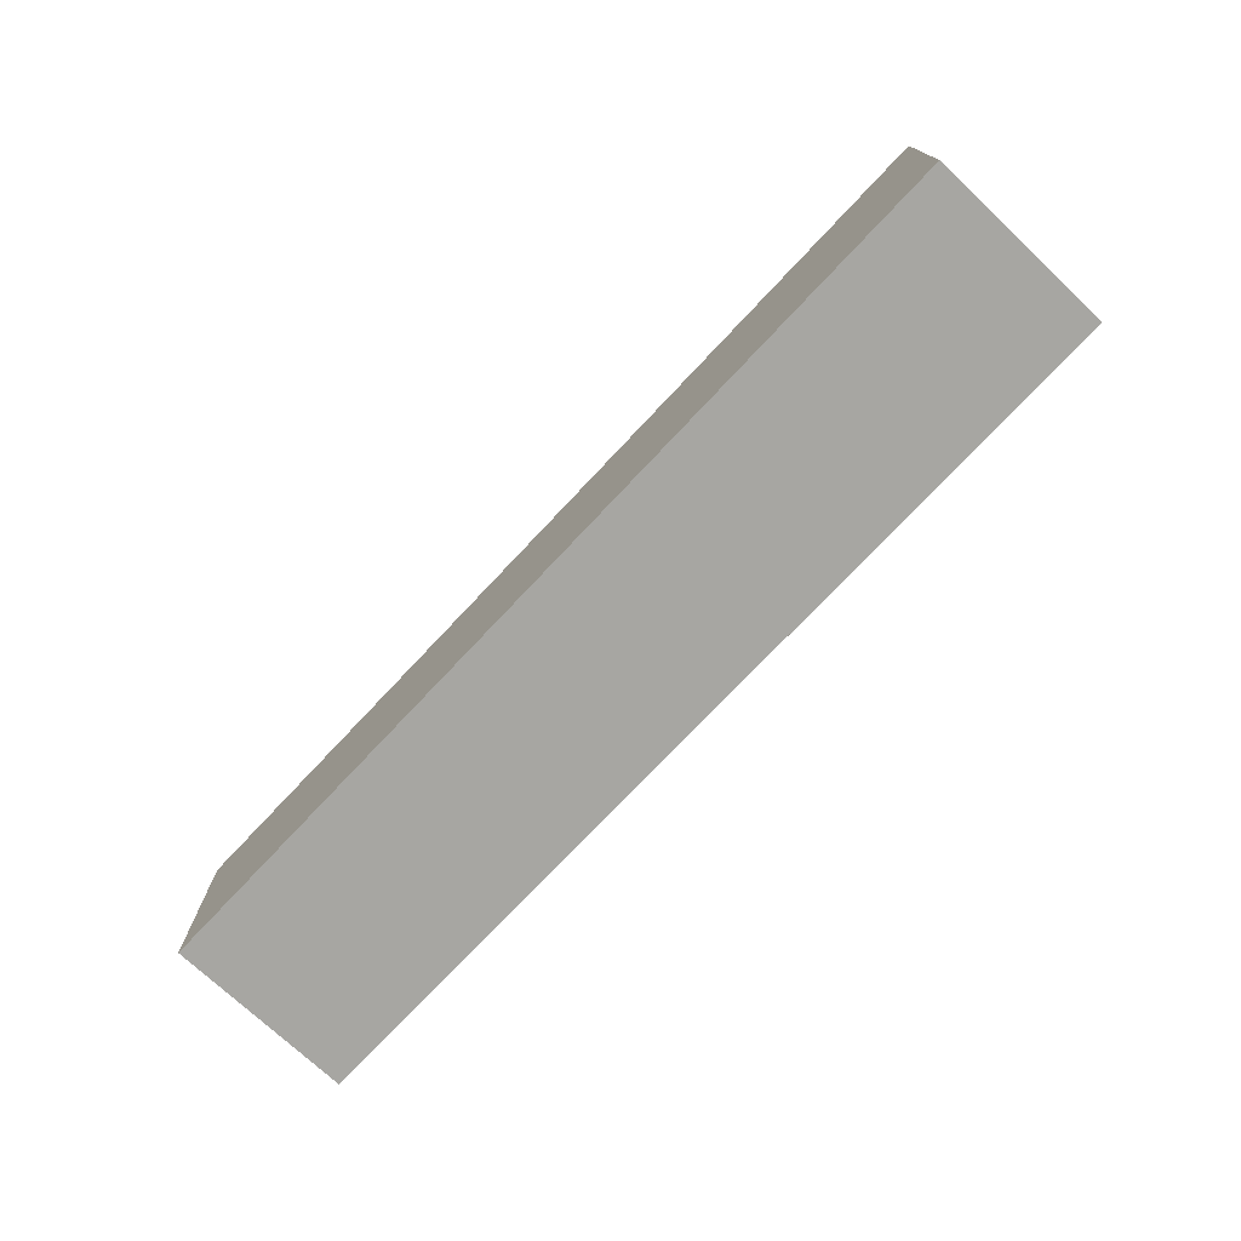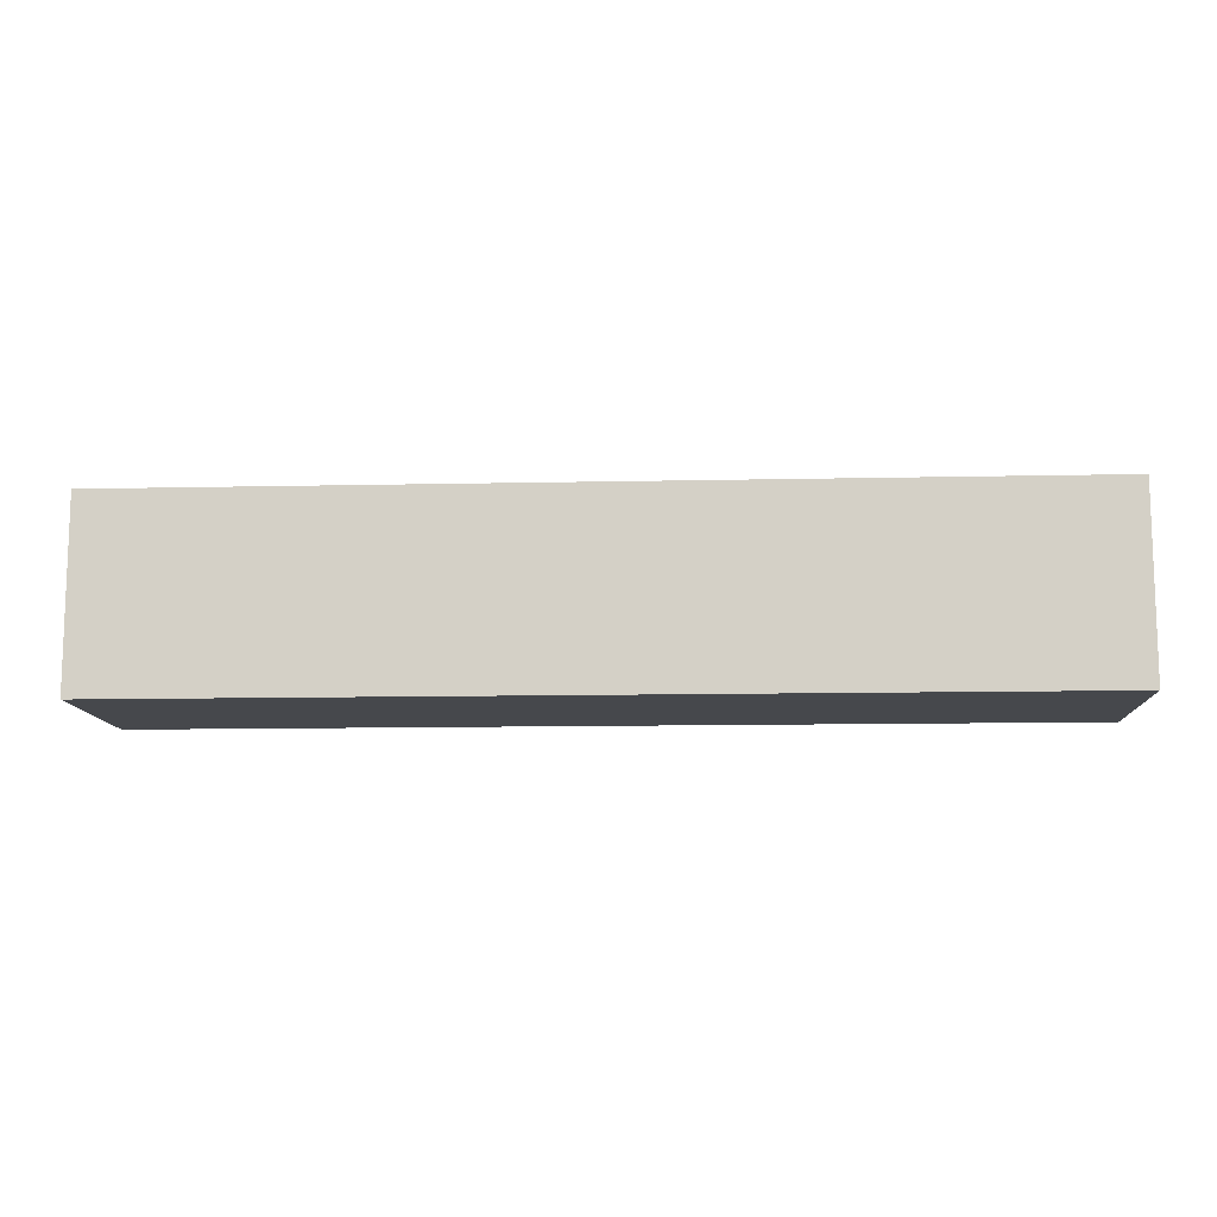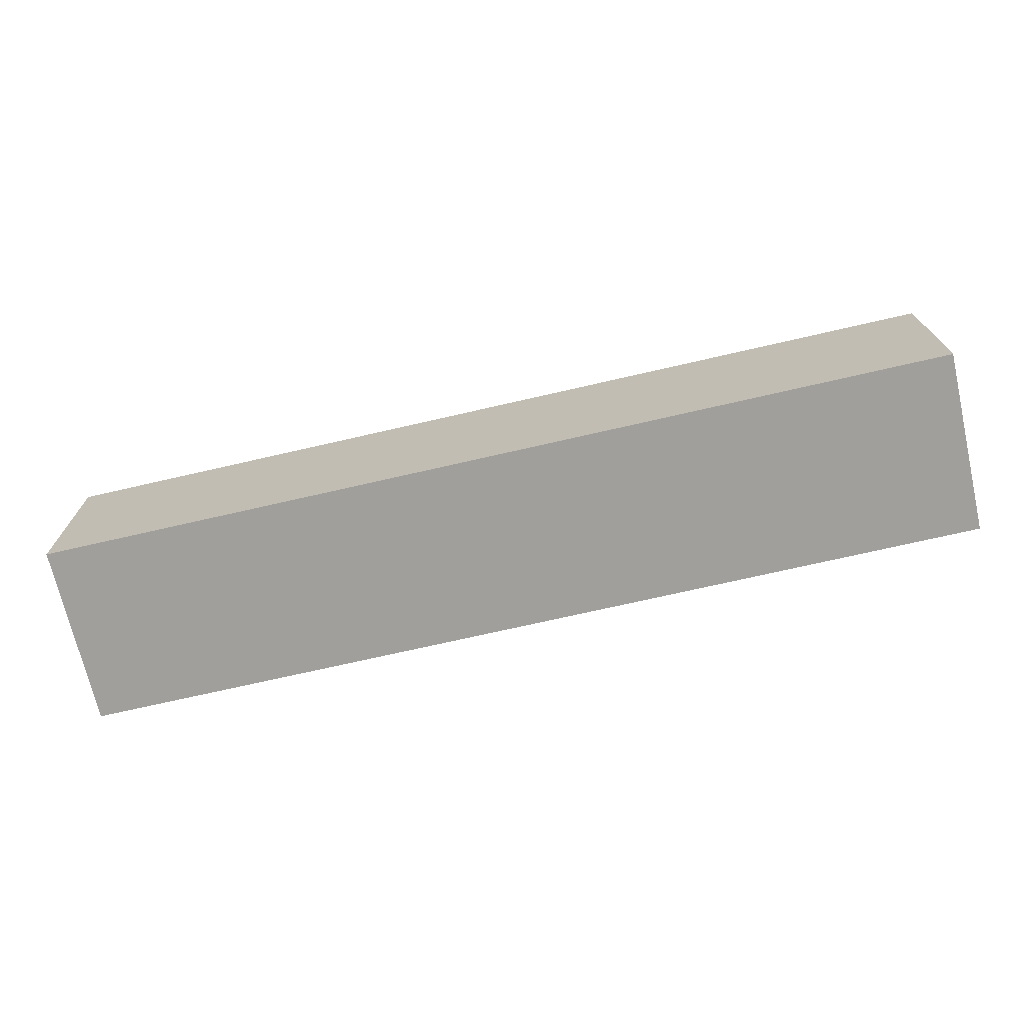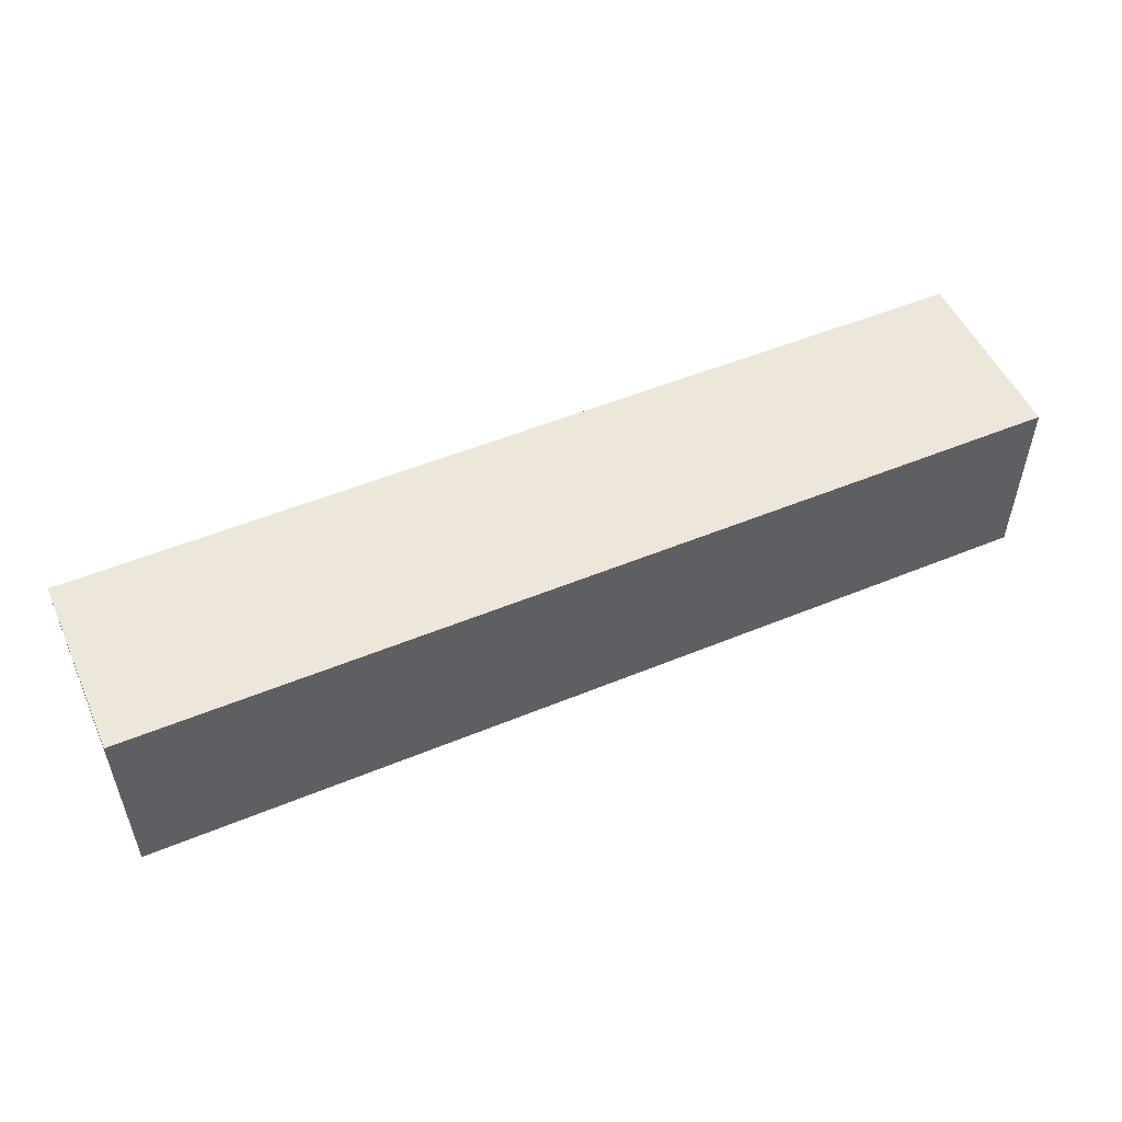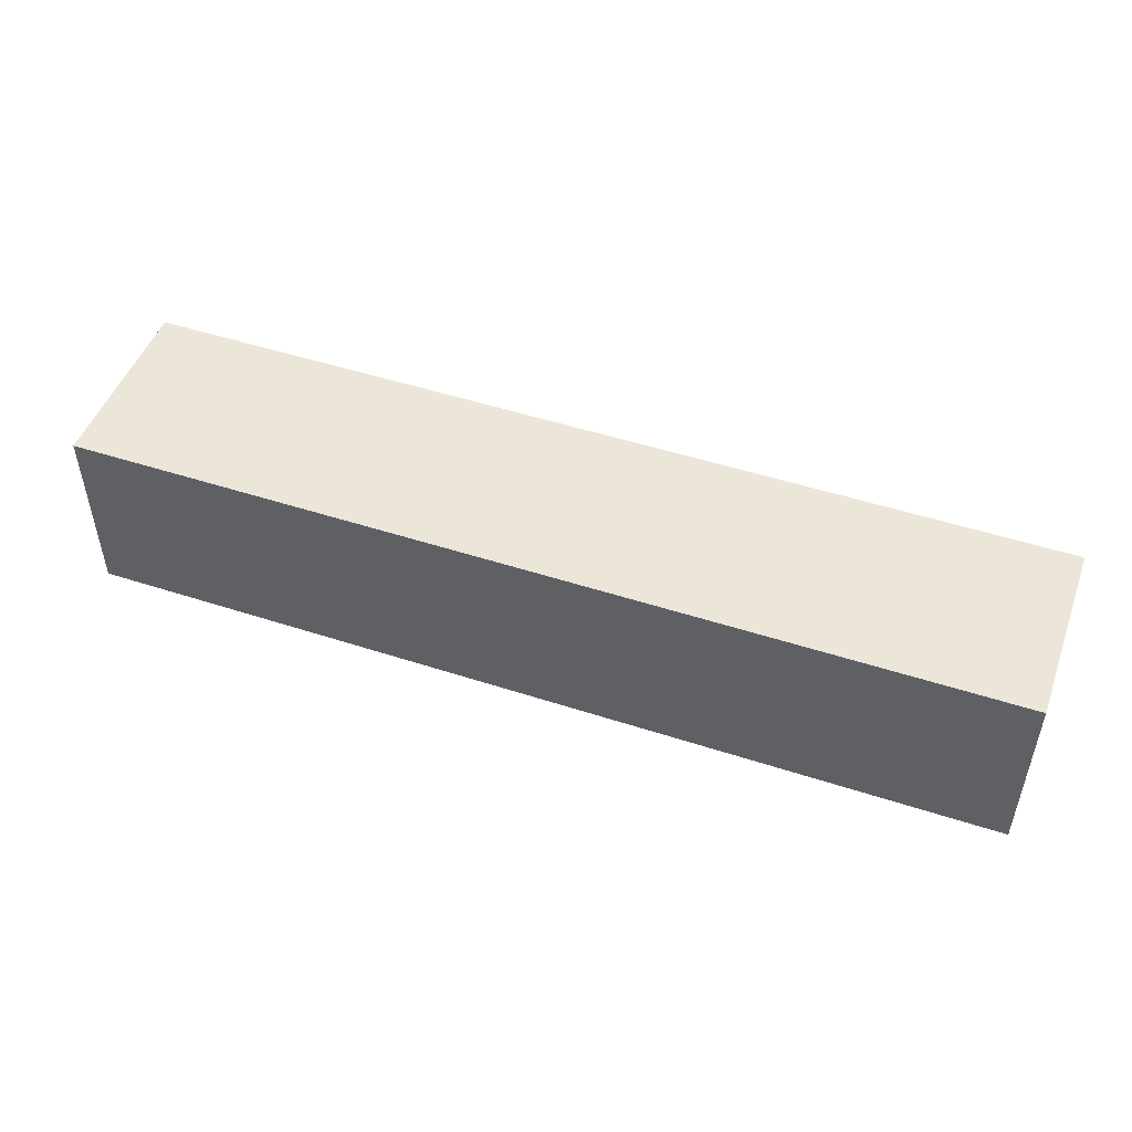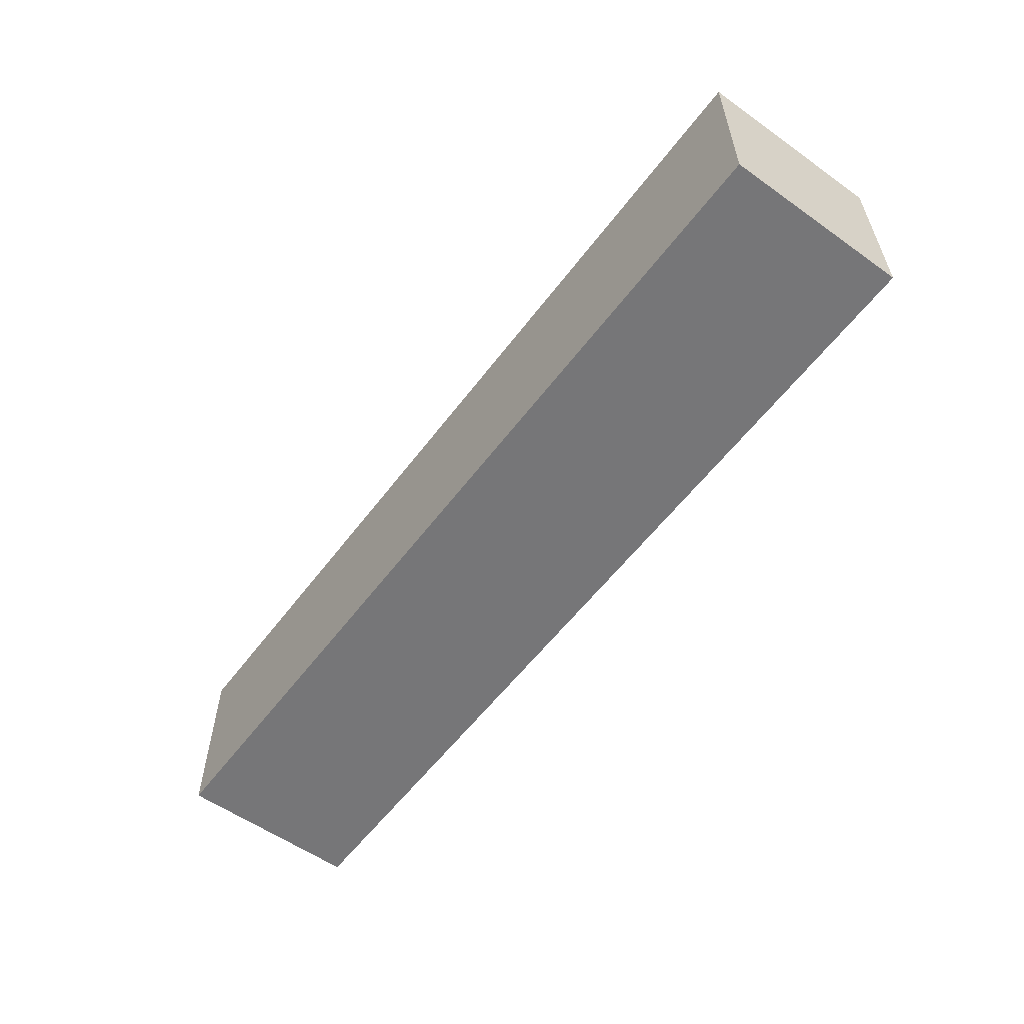
<metadata>
{"format":"obj","ext":"obj","renderer":"f3d","projection":"perspective","resolution":1024,"background":"white","views":[{"elev":-74.0,"azim":46.8,"up":"+Z"},{"elev":-11.3,"azim":3.1,"up":"+Y"},{"elev":-71.2,"azim":13.0,"up":"+Z"},{"elev":52.0,"azim":156.0,"up":"+Y"},{"elev":49.0,"azim":19.9,"up":"+Y"},{"elev":-56.9,"azim":-126.5,"up":"+Y"}]}
</metadata>
<code>
o 9_Cube.016
v -0.375 -0.375 0.625
v 0.375 -0.375 0.625
v -0.625 -0.375 0.625
v 0.625 -0.375 0.625
v -0.375 -0.625 0.625
v 0.375 -0.625 0.625
v -0.625 -0.625 0.625
v 0.625 -0.625 0.625
v -0.375 -0.375 0.375
v 0.375 -0.375 0.375
v -0.625 -0.375 0.375
v 0.625 -0.375 0.375
v -0.375 -0.625 0.375
v 0.375 -0.625 0.375
v -0.625 -0.625 0.375
v 0.625 -0.625 0.375
f 4 2 6 8
f 1 3 7 5
f 2 1 5 6
f 12 16 14 10
f 9 13 15 11
f 10 14 13 9
f 1 2 10 9
f 3 1 9 11
f 2 4 12 10
f 6 5 13 14
f 5 7 15 13
f 8 6 14 16
f 4 8 16 12
f 7 3 11 15

</code>
